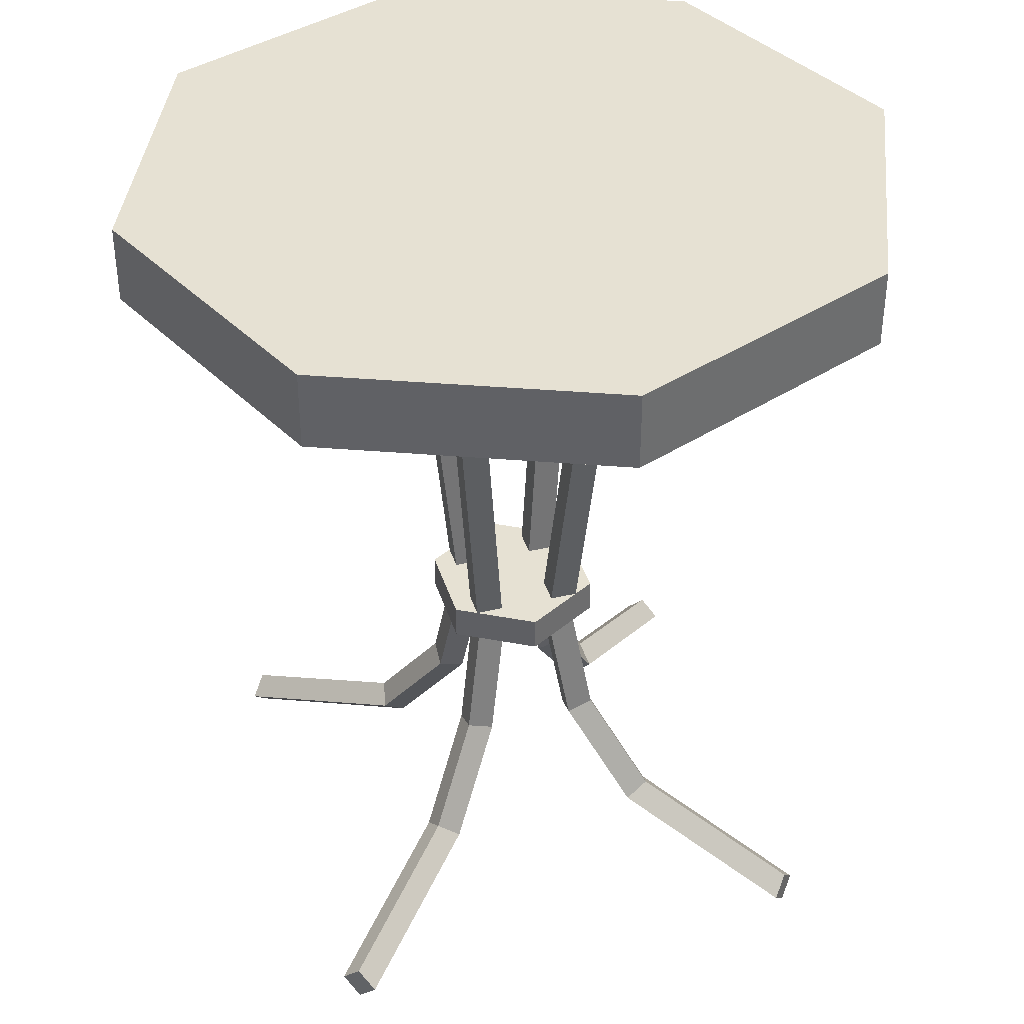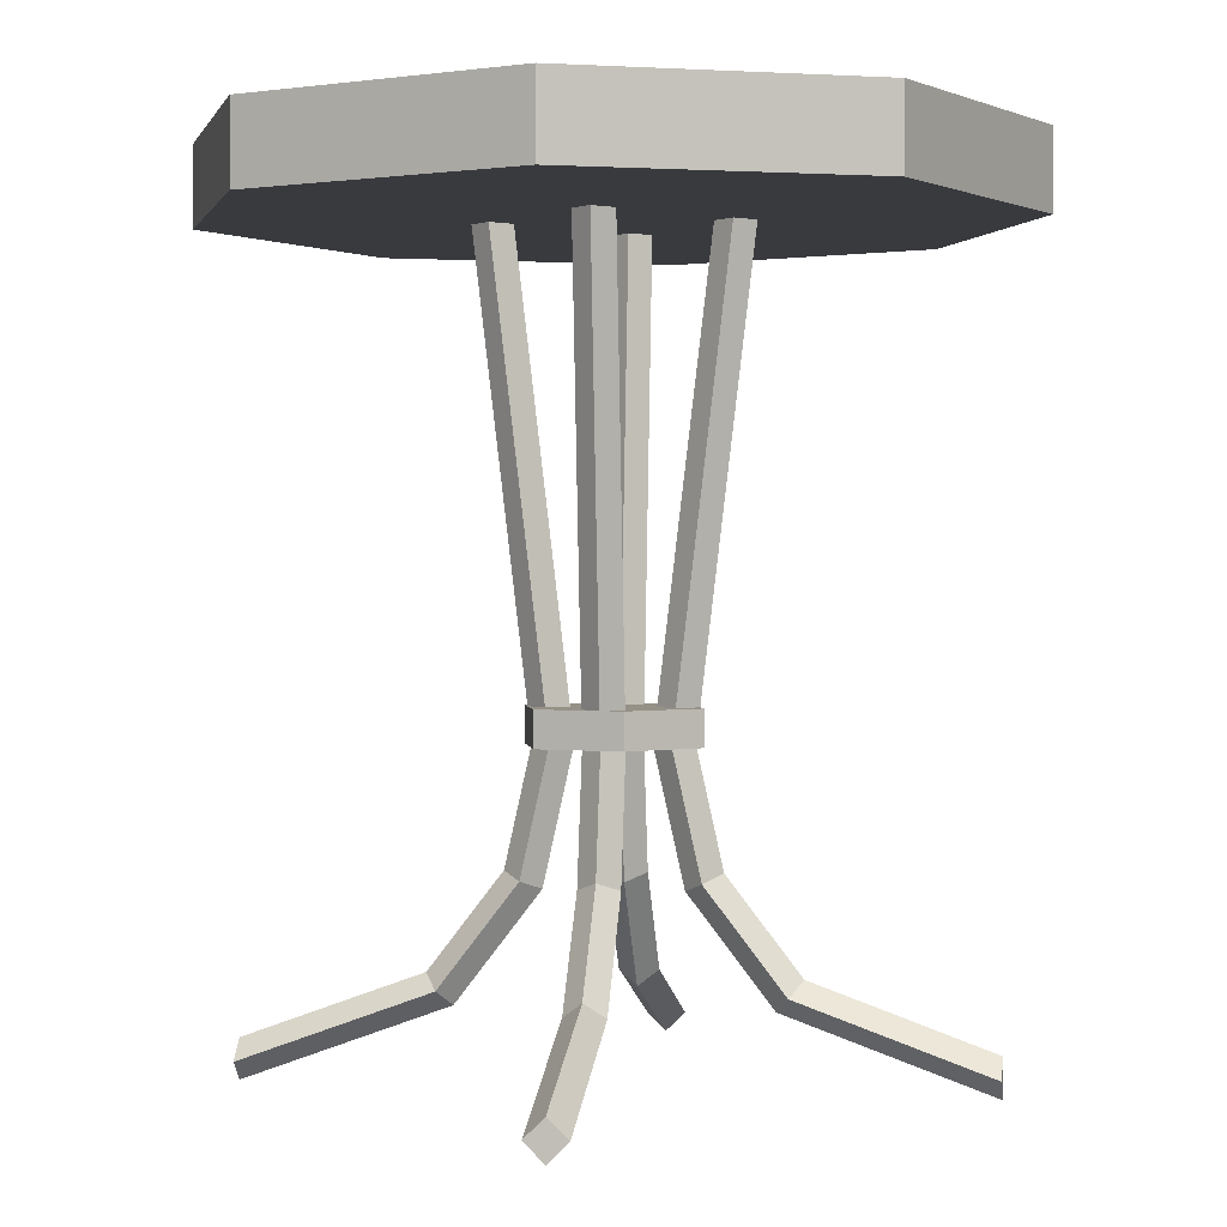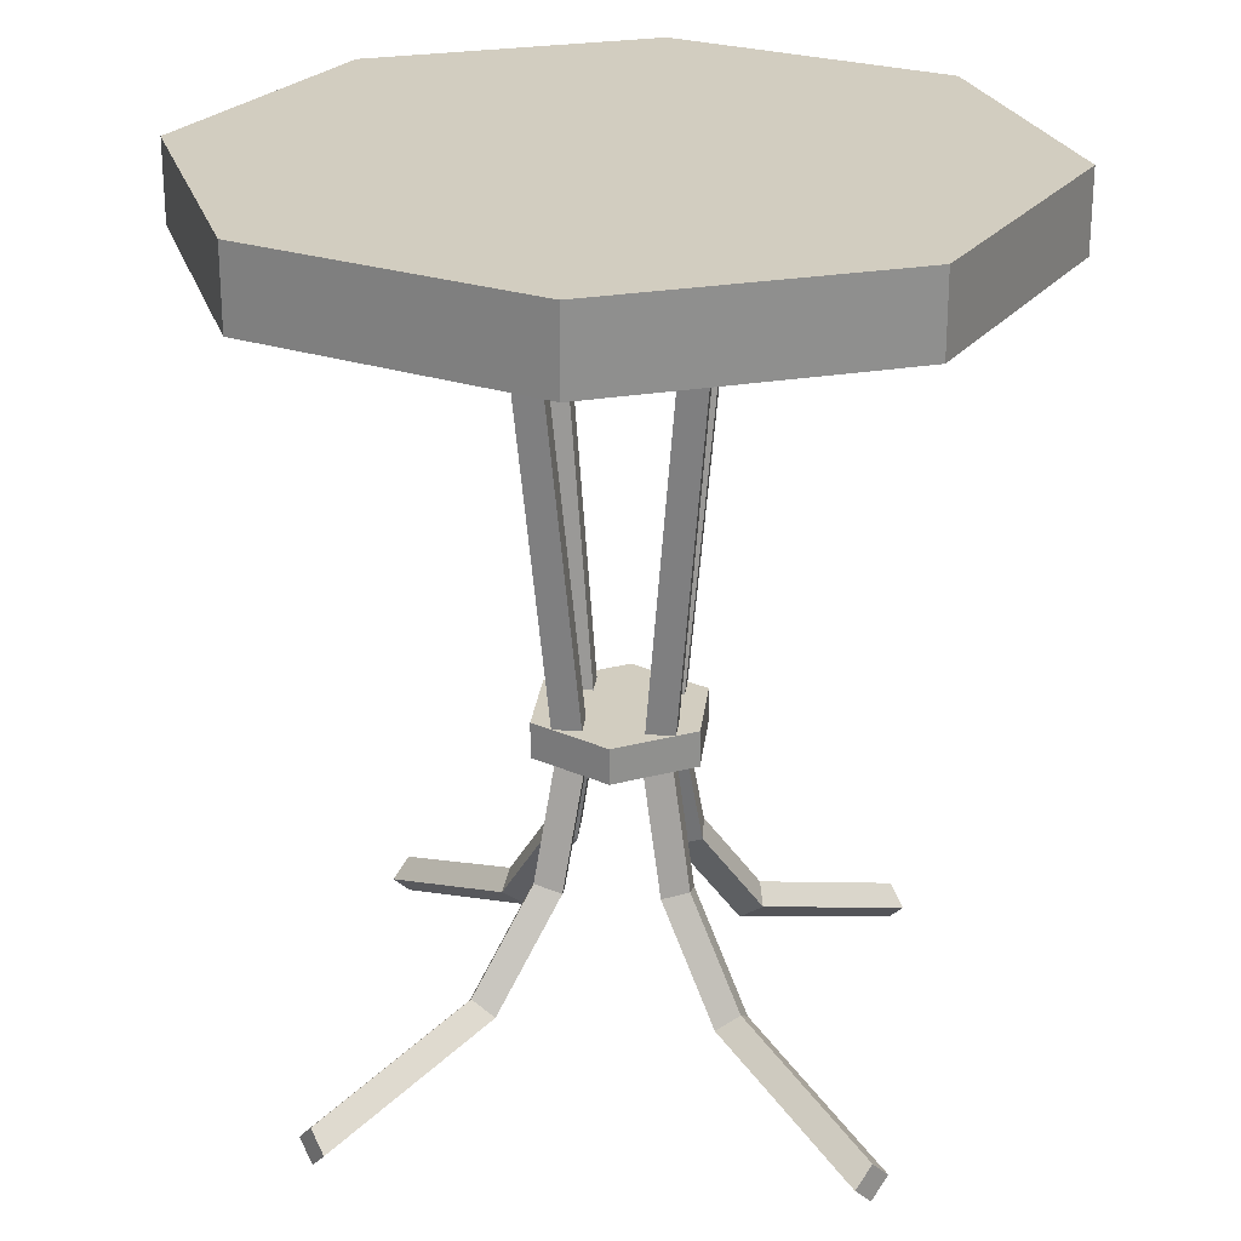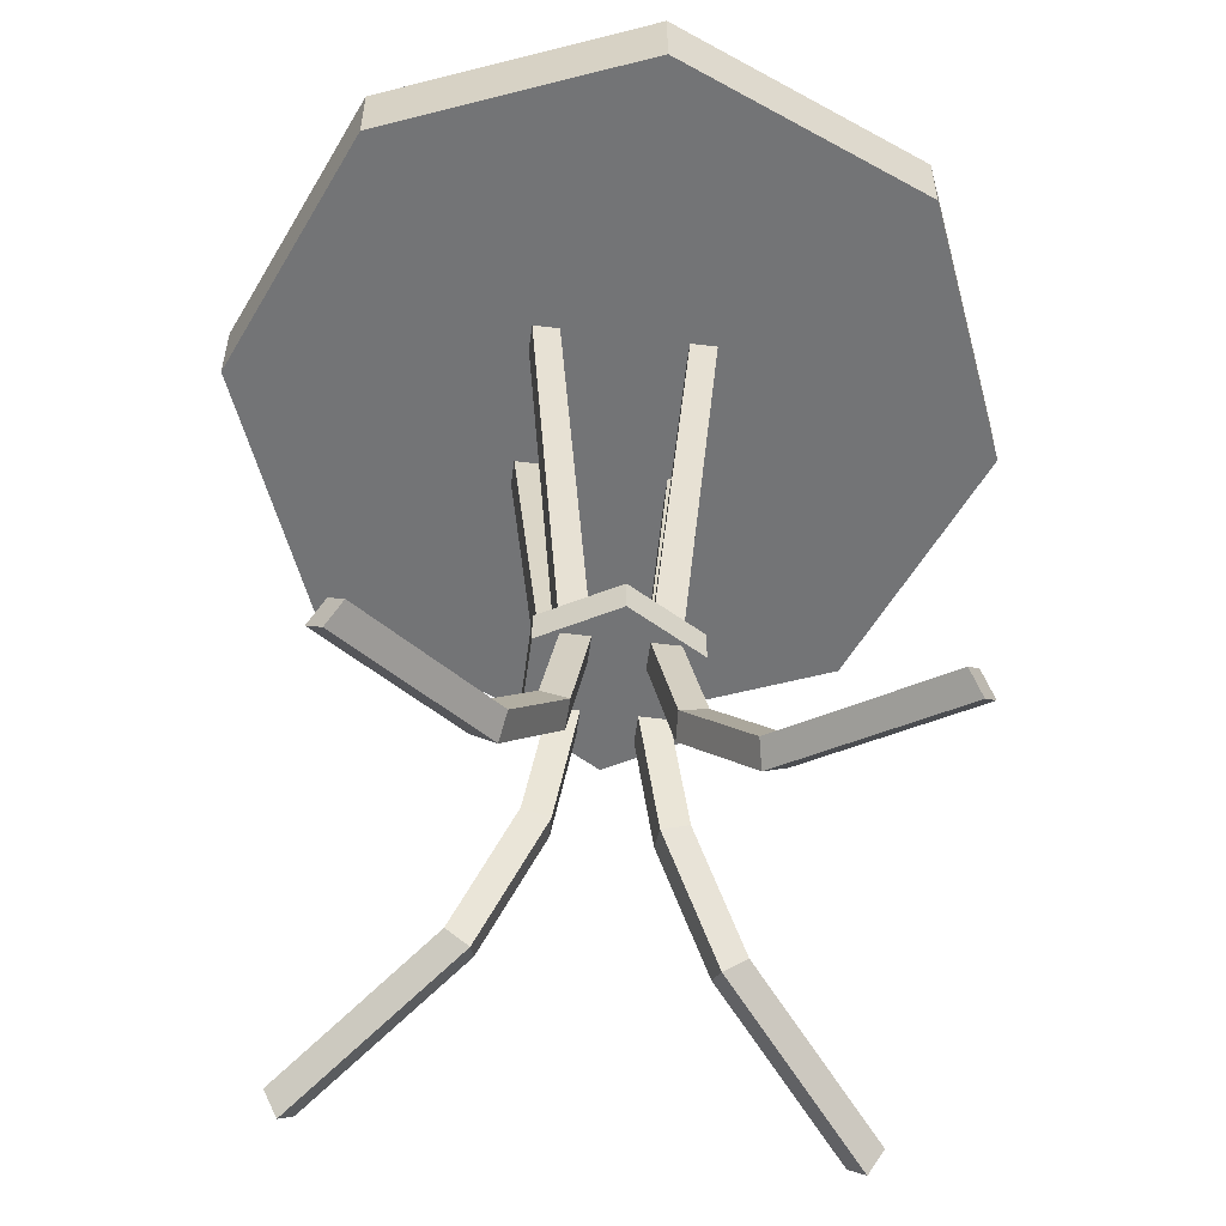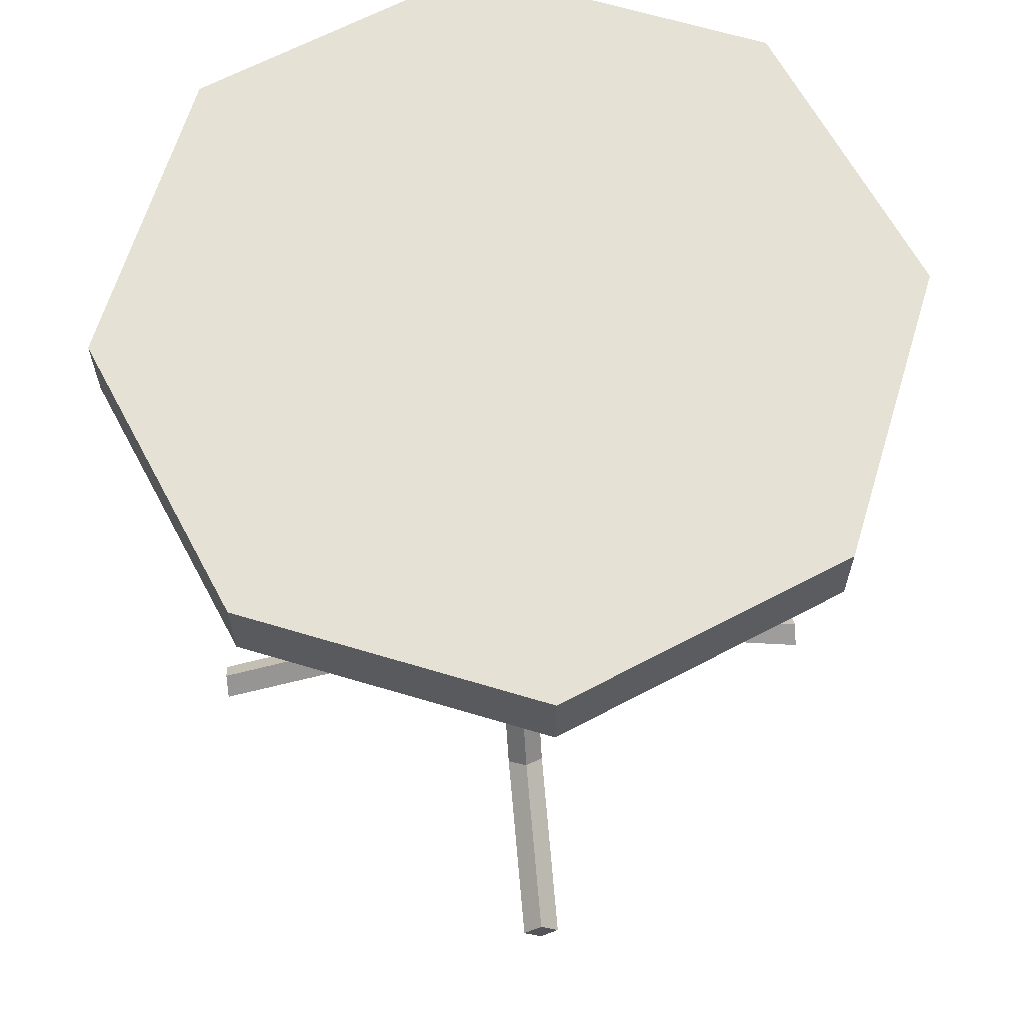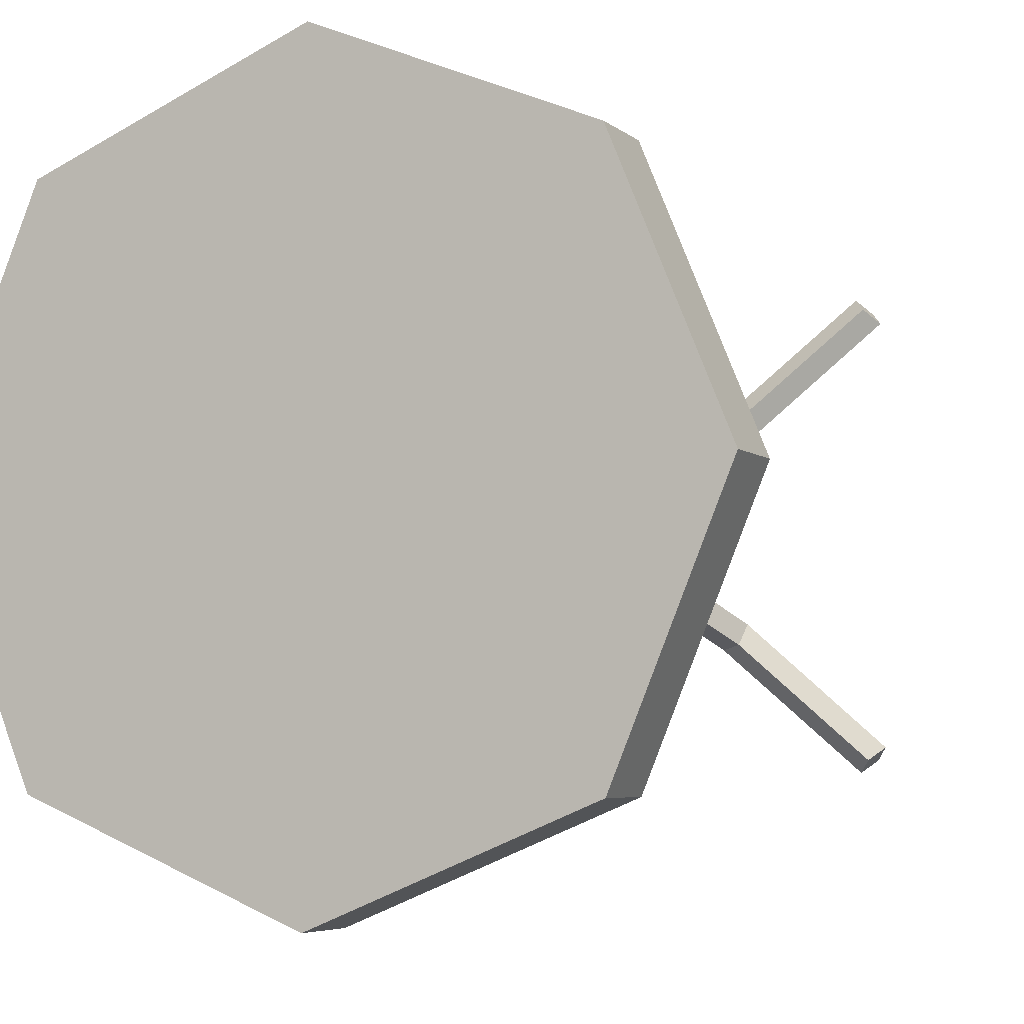
<metadata>
{"format":"obj","ext":"obj","renderer":"f3d","projection":"perspective","resolution":1024,"background":"white","views":[{"elev":38.9,"azim":-16.6,"up":"+Y"},{"elev":0.9,"azim":53.8,"up":"+Y"},{"elev":24.6,"azim":-173.6,"up":"+Y"},{"elev":-56.1,"azim":-7.5,"up":"+Y"},{"elev":64.5,"azim":129.4,"up":"+Y"},{"elev":-5.2,"azim":-155.7,"up":"+Z"}]}
</metadata>
<code>
o CoffeeTable01
v 0 1.1 -0.5
v 0.3536 1 -0.3536
v 0.3536 1.1 -0.3536
v 0.5 1 0
v 0.5 1.1 0
v 0.3536 1.1 0.3536
v 0 1.1 0.5
v -0.3536 1 0.3536
v -0.3536 1.1 0.3536
v -0.5 1 0
v -0.5 1.1 0
v -0.3536 1.1 -0.3536
v 0 1.1 0
v 0 1 -0.5
v 0.3536 1 0.3536
v 0 1 0.5
v -0.3536 1 -0.3536
v 0 1 0
v 0.03232 0.4 -0.06768
v 0.08232 1 -0.1177
v 0.06768 0.4 -0.06768
v 0.1177 1 -0.1177
v 0.06768 0.4 -0.03232
v 0.1177 1 -0.08232
v 0.03232 0.4 -0.03232
v 0.08232 1 -0.08232
v 0.05717 0.2415 -0.09252
v 0.09087 0.2521 -0.09087
v 0.09252 0.2415 -0.05717
v 0.05882 0.231 -0.05882
v 0.127 0.1127 -0.1624
v 0.1561 0.1319 -0.1561
v 0.1624 0.1127 -0.127
v 0.1334 0.09358 -0.1334
v 0.2975 0.025 -0.3328
v 0.3152 0.05 -0.3152
v 0.3328 0.025 -0.2975
v 0.3152 0 -0.3152
v -0.03232 0.4 -0.06768
v -0.08232 1 -0.1177
v -0.06768 0.4 -0.06768
v -0.1177 1 -0.1177
v -0.06768 0.4 -0.03232
v -0.1177 1 -0.08232
v -0.03232 0.4 -0.03232
v -0.08232 1 -0.08232
v -0.05717 0.2415 -0.09252
v -0.09087 0.2521 -0.09087
v -0.09252 0.2415 -0.05717
v -0.05882 0.231 -0.05882
v -0.127 0.1127 -0.1624
v -0.1561 0.1319 -0.1561
v -0.1624 0.1127 -0.127
v -0.1334 0.09358 -0.1334
v -0.2975 0.025 -0.3328
v -0.3152 0.05 -0.3152
v -0.3328 0.025 -0.2975
v -0.3152 0 -0.3152
v 0.03232 0.4 0.06768
v 0.08232 1 0.1177
v 0.06768 0.4 0.06768
v 0.1177 1 0.1177
v 0.06768 0.4 0.03232
v 0.1177 1 0.08232
v 0.03232 0.4 0.03232
v 0.08232 1 0.08232
v 0.05717 0.2415 0.09252
v 0.09087 0.2521 0.09087
v 0.09252 0.2415 0.05717
v 0.05882 0.231 0.05882
v 0.127 0.1127 0.1624
v 0.1561 0.1319 0.1561
v 0.1624 0.1127 0.127
v 0.1334 0.09358 0.1334
v 0.2975 0.025 0.3328
v 0.3152 0.05 0.3152
v 0.3328 0.025 0.2975
v 0.3152 0 0.3152
v -0.03232 0.4 0.06768
v -0.08232 1 0.1177
v -0.06768 0.4 0.06768
v -0.1177 1 0.1177
v -0.06768 0.4 0.03232
v -0.1177 1 0.08232
v -0.03232 0.4 0.03232
v -0.08232 1 0.08232
v -0.05717 0.2415 0.09252
v -0.09087 0.2521 0.09087
v -0.09252 0.2415 0.05717
v -0.05882 0.231 0.05882
v -0.127 0.1127 0.1624
v -0.1561 0.1319 0.1561
v -0.1624 0.1127 0.127
v -0.1334 0.09358 0.1334
v -0.2975 0.025 0.3328
v -0.3152 0.05 0.3152
v -0.3328 0.025 0.2975
v -0.3152 0 0.3152
v 0 0.3975 -0.1125
v 0 0.4425 -0.1125
v 0.09743 0.3975 -0.05625
v 0.09743 0.4425 -0.05625
v 0.09743 0.3975 0.05625
v 0.09743 0.4425 0.05625
v 0 0.3975 0.1125
v 0 0.4425 0.1125
v -0.09743 0.3975 0.05625
v -0.09743 0.4425 0.05625
v -0.09743 0.3975 -0.05625
v -0.09743 0.4425 -0.05625
f 1 2 14
f 3 4 2
f 5 15 4
f 6 16 15
f 7 8 16
f 9 10 8
f 11 17 10
f 12 14 17
f 13 9 7
f 13 6 5
f 13 3 1
f 13 12 11
f 8 18 16
f 15 18 4
f 2 18 14
f 17 18 10
f 20 21 19
f 21 24 23
f 23 26 25
f 26 19 25
f 19 30 25
f 30 33 29
f 23 28 21
f 21 27 19
f 23 30 29
f 34 35 38
f 28 31 27
f 27 34 30
f 28 33 32
f 36 38 35
f 33 36 32
f 34 37 33
f 31 36 35
f 41 40 39
f 41 44 42
f 43 46 44
f 39 46 45
f 50 39 45
f 53 50 49
f 48 43 41
f 47 41 39
f 49 45 43
f 54 55 51
f 51 48 47
f 50 51 47
f 52 49 48
f 58 56 55
f 56 53 52
f 57 54 53
f 51 56 52
f 61 60 59
f 61 64 62
f 63 66 64
f 59 66 65
f 70 59 65
f 73 70 69
f 68 63 61
f 67 61 59
f 69 65 63
f 74 75 71
f 71 68 67
f 70 71 67
f 72 69 68
f 78 76 75
f 76 73 72
f 77 74 73
f 71 76 72
f 80 81 79
f 81 84 83
f 83 86 85
f 86 79 85
f 79 90 85
f 90 93 89
f 83 88 81
f 81 87 79
f 83 90 89
f 94 95 98
f 88 91 87
f 87 94 90
f 88 93 92
f 96 98 95
f 93 96 92
f 94 97 93
f 91 96 95
f 100 101 99
f 102 103 101
f 104 105 103
f 106 107 105
f 100 104 102
f 108 109 107
f 110 99 109
f 106 110 108
f 99 103 105
f 105 109 99
f 1 3 2
f 3 5 4
f 5 6 15
f 6 7 16
f 7 9 8
f 9 11 10
f 11 12 17
f 12 1 14
f 13 11 9
f 13 7 6
f 13 5 3
f 13 1 12
f 8 10 18
f 15 16 18
f 2 4 18
f 17 14 18
f 20 22 21
f 21 22 24
f 23 24 26
f 26 20 19
f 19 27 30
f 30 34 33
f 23 29 28
f 21 28 27
f 23 25 30
f 34 31 35
f 28 32 31
f 27 31 34
f 28 29 33
f 36 37 38
f 33 37 36
f 34 38 37
f 31 32 36
f 41 42 40
f 41 43 44
f 43 45 46
f 39 40 46
f 50 47 39
f 53 54 50
f 48 49 43
f 47 48 41
f 49 50 45
f 54 58 55
f 51 52 48
f 50 54 51
f 52 53 49
f 58 57 56
f 56 57 53
f 57 58 54
f 51 55 56
f 61 62 60
f 61 63 64
f 63 65 66
f 59 60 66
f 70 67 59
f 73 74 70
f 68 69 63
f 67 68 61
f 69 70 65
f 74 78 75
f 71 72 68
f 70 74 71
f 72 73 69
f 78 77 76
f 76 77 73
f 77 78 74
f 71 75 76
f 80 82 81
f 81 82 84
f 83 84 86
f 86 80 79
f 79 87 90
f 90 94 93
f 83 89 88
f 81 88 87
f 83 85 90
f 94 91 95
f 88 92 91
f 87 91 94
f 88 89 93
f 96 97 98
f 93 97 96
f 94 98 97
f 91 92 96
f 100 102 101
f 102 104 103
f 104 106 105
f 106 108 107
f 100 106 104
f 108 110 109
f 110 100 99
f 106 100 110
f 99 101 103
f 105 107 109

</code>
